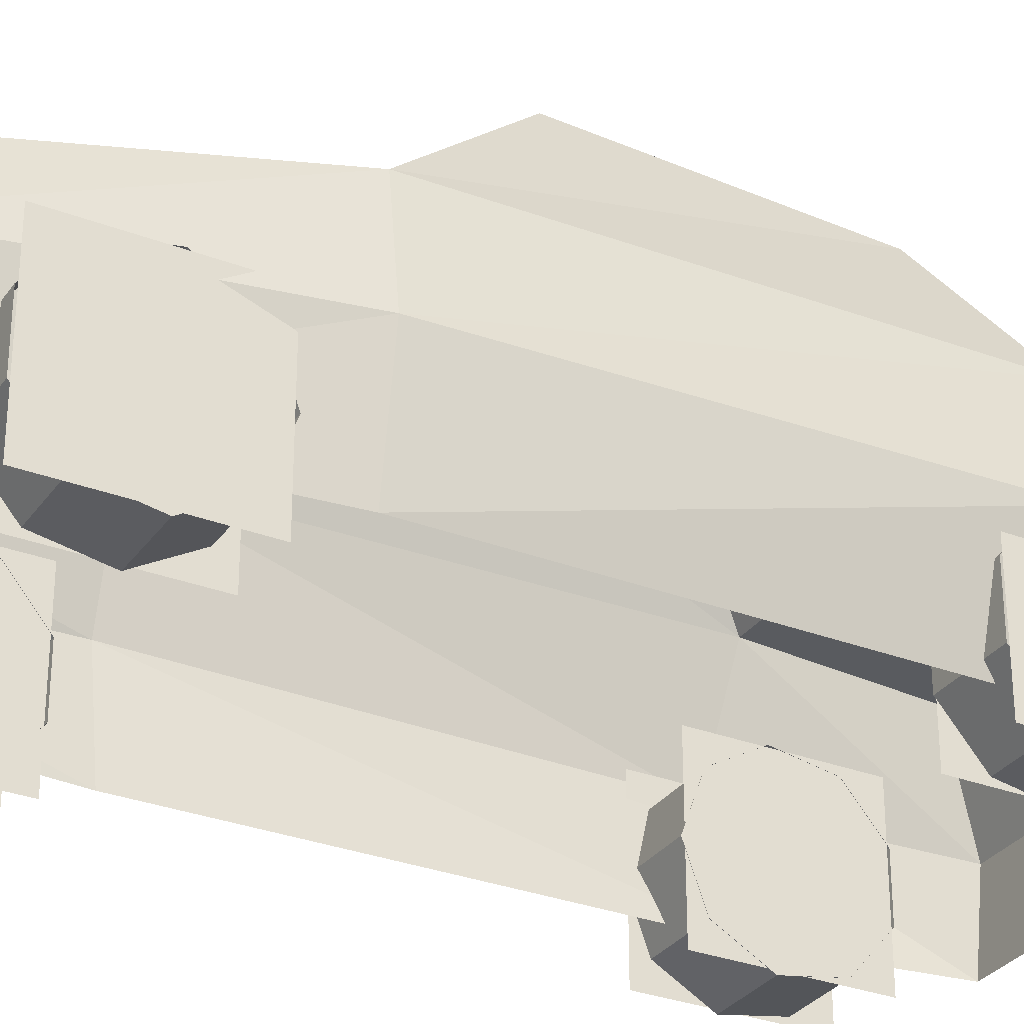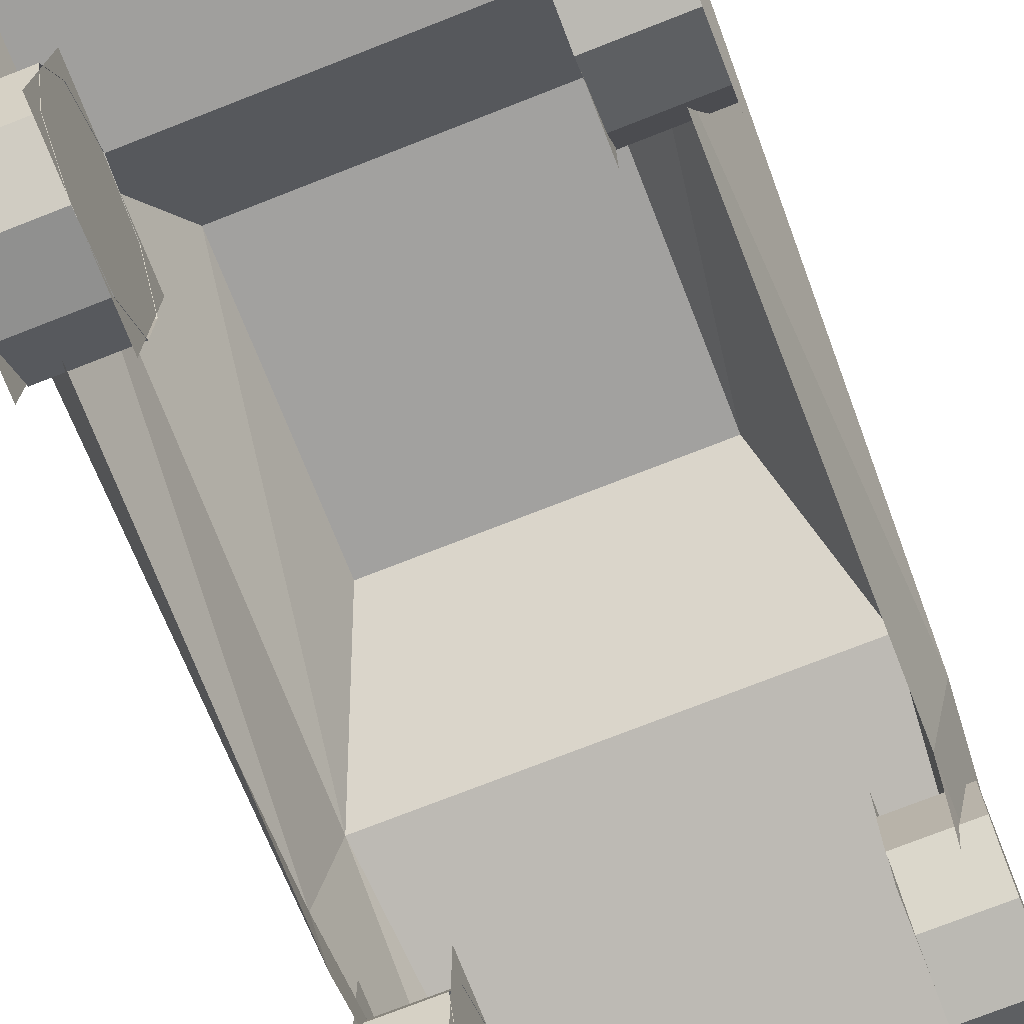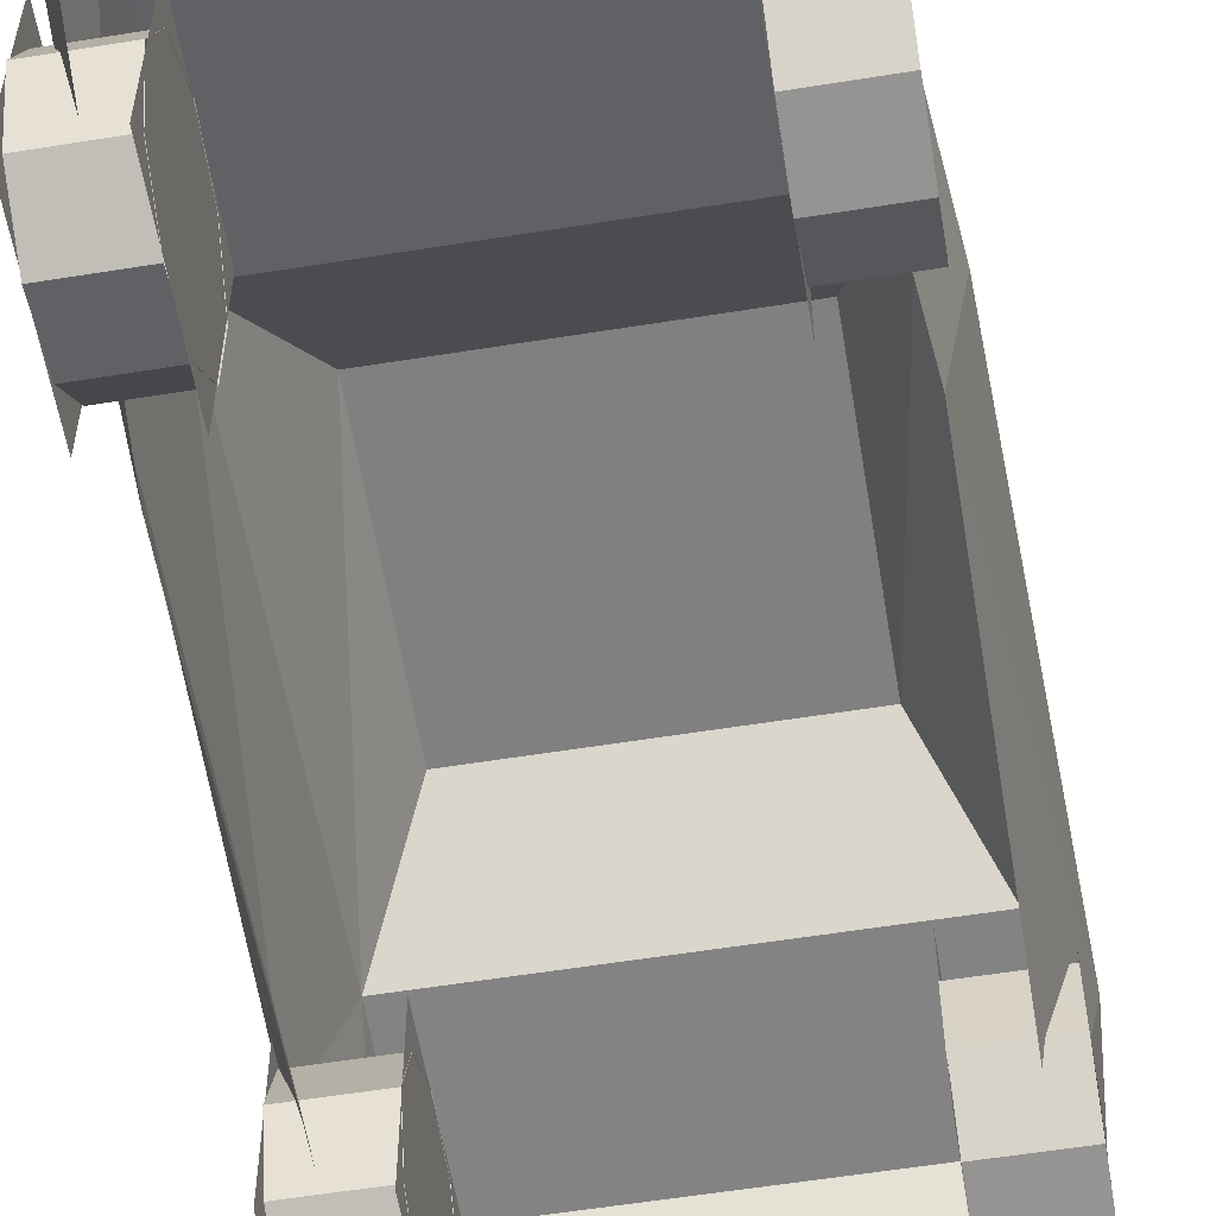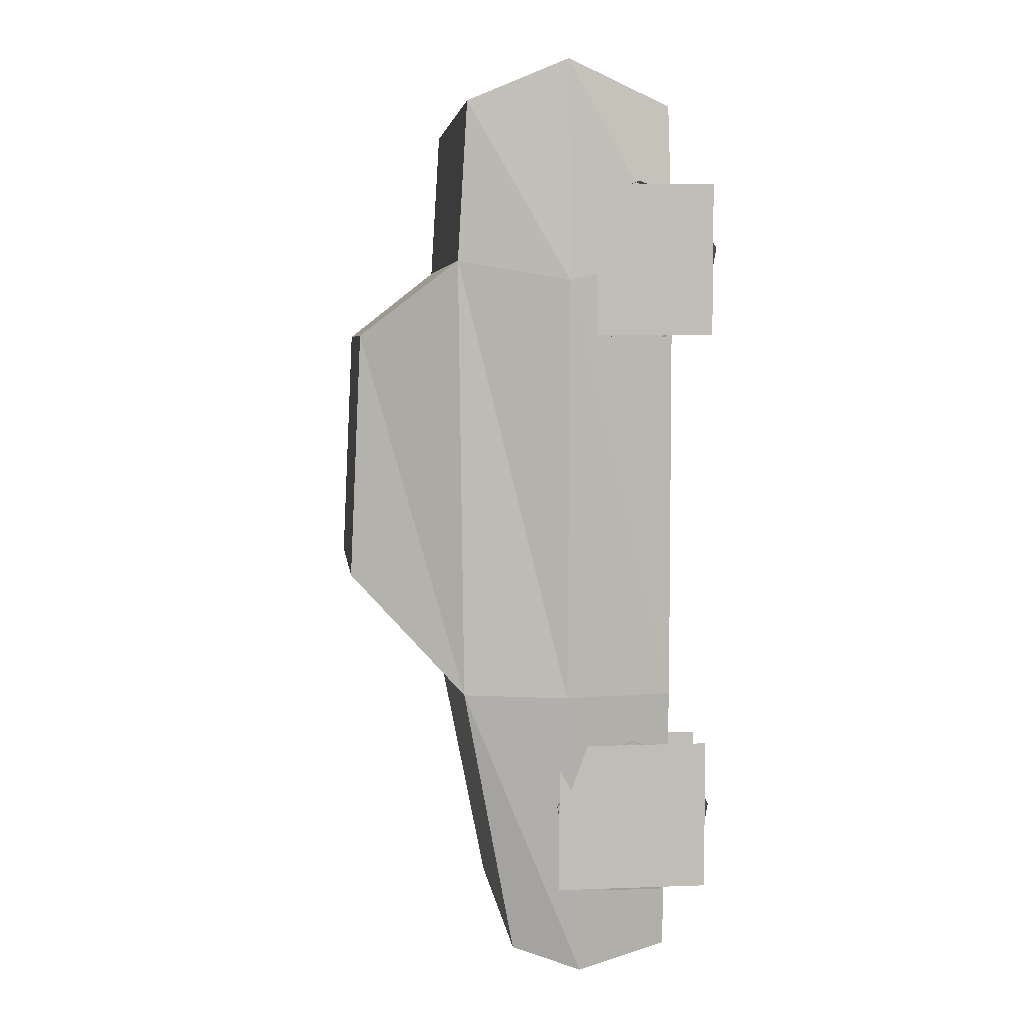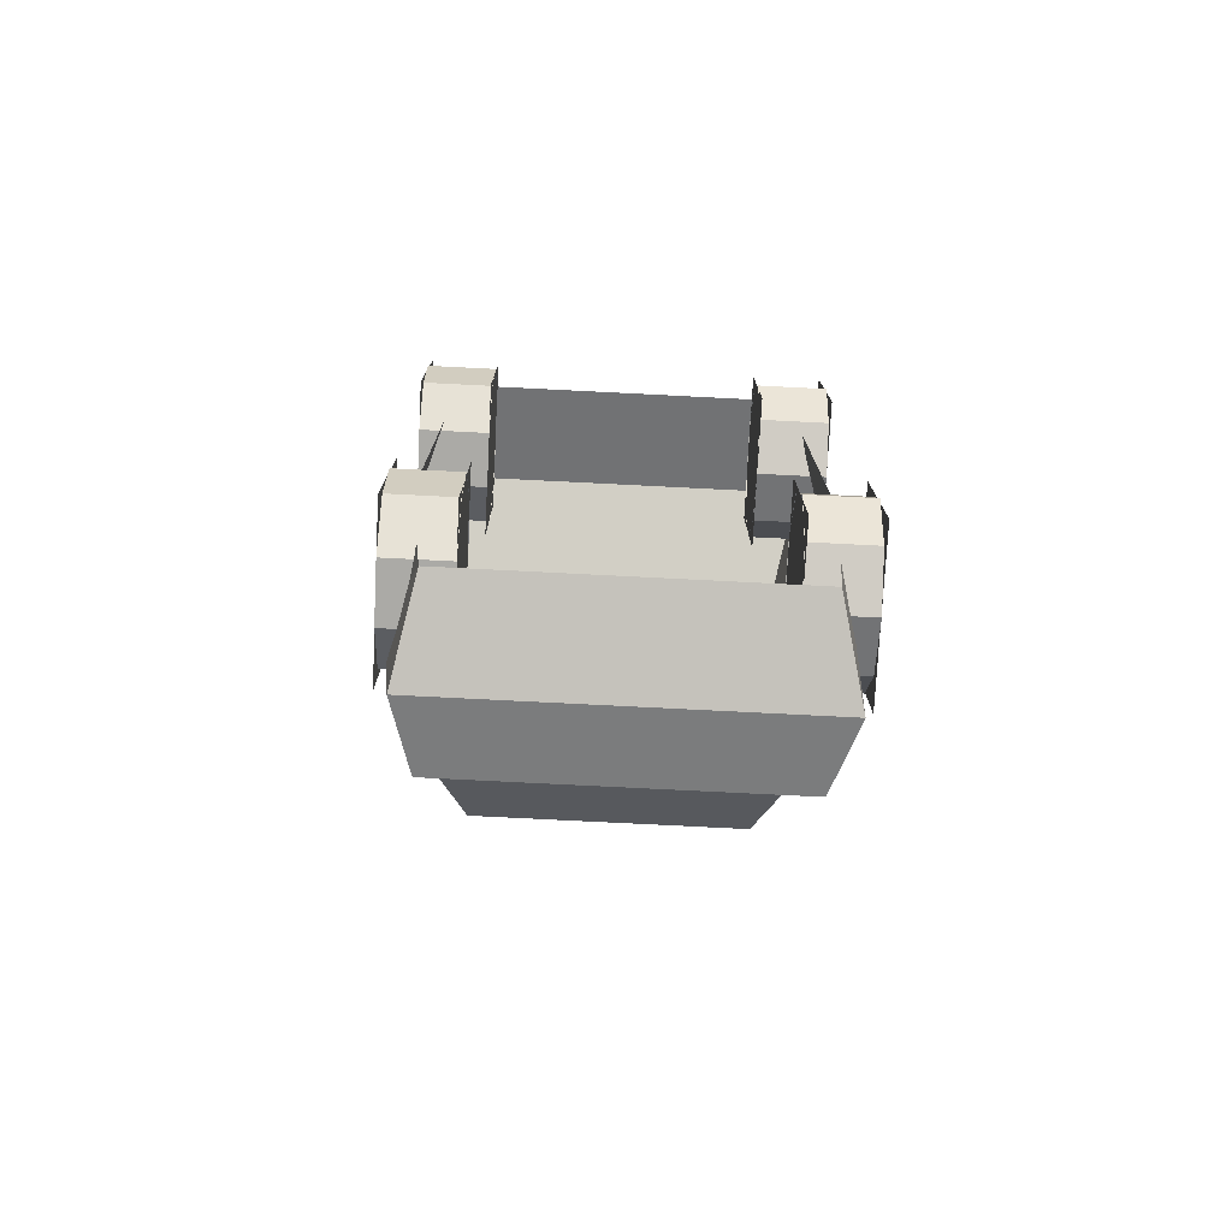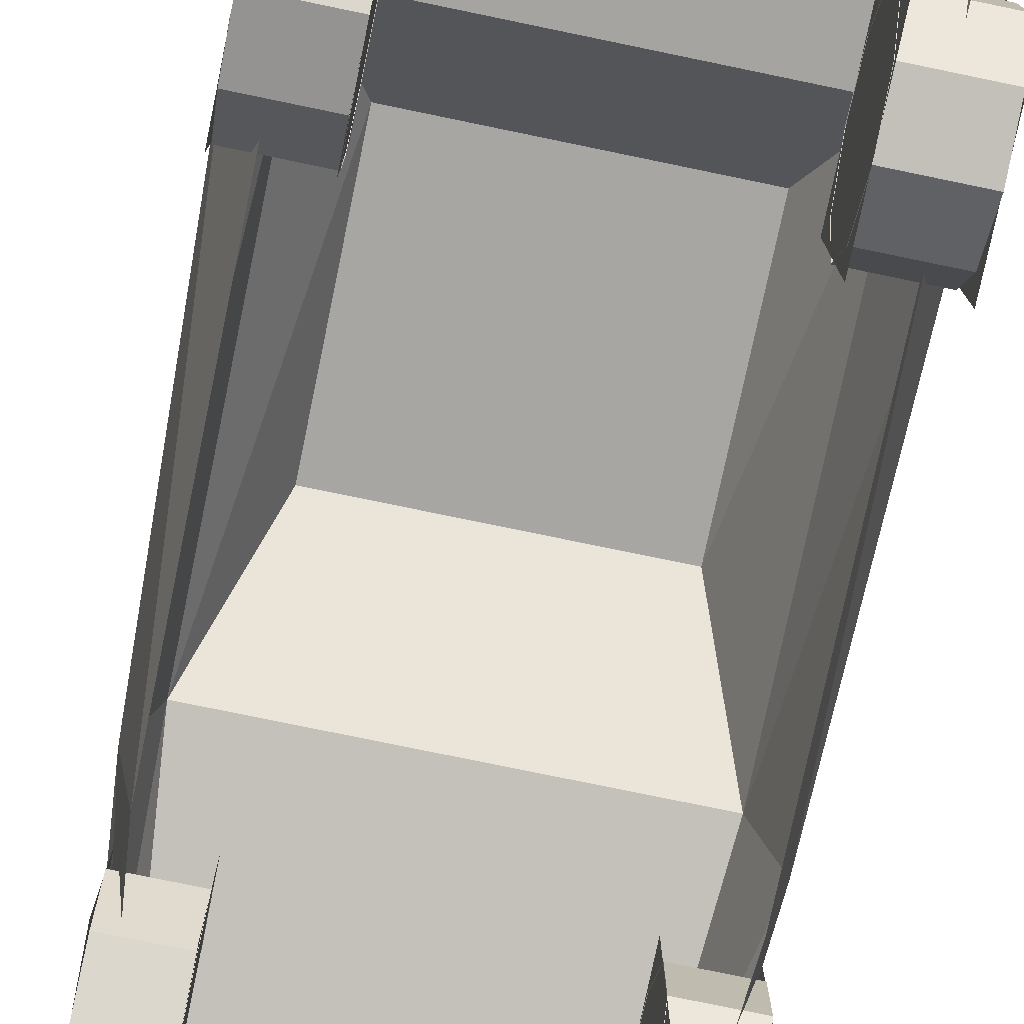
<metadata>
{"format":"obj","ext":"obj","renderer":"f3d","projection":"perspective","resolution":1024,"background":"white","views":[{"elev":-30.8,"azim":-118.9,"up":"+Y"},{"elev":-74.5,"azim":21.4,"up":"+Y"},{"elev":-57.6,"azim":-170.5,"up":"+Y"},{"elev":5.0,"azim":-96.7,"up":"+Z"},{"elev":-75.8,"azim":-2.9,"up":"+Z"},{"elev":-76.8,"azim":-11.7,"up":"+Y"}]}
</metadata>
<code>
o m1532
v 0.08464 0.06564 0.934
v 0.4003 0.06564 0.934
v 0.05887 0.06564 0.7834
v 0.4205 0.06564 0.7834
v 0.05887 0.06564 0.3232
v 0.4205 0.06564 0.3232
v 0.0873 0.06564 0.04555
v 0.3966 0.06564 0.04555
v 0.05887 0.2775 0.934
v 0.4205 0.2775 0.934
v 0.05887 0.2873 0.7732
v 0.4205 0.2873 0.7732
v 0.05887 0.2816 0.3252
v 0.4205 0.2816 0.3252
v 0.0873 0.2277 0.04632
v 0.3966 0.2277 0.04632
v 0.03999 0.1765 0.975
v 0.4426 0.1765 0.975
v 0.4522 0.1765 0.7581
v 0.4426 0.1765 0.3232
v 0.4188 0.1582 0.025
v 0.06842 0.1582 0.025
v 0.03999 0.1765 0.3232
v 0.025 0.1765 0.7525
v 0.1089 0.3853 0.6972
v 0.3735 0.3853 0.6972
v 0.3735 0.3965 0.4466
v 0.1089 0.3965 0.4466
v 0.1107 0.1048 0.2733
v 0.1107 0.1569 0.2544
v 0.1107 0.1847 0.2063
v 0.1107 0.1751 0.1517
v 0.1107 0.1326 0.1161
v 0.1107 0.07711 0.1161
v 0.1107 0.03463 0.1517
v 0.1107 0.025 0.2063
v 0.1107 0.05273 0.2544
v 0.04942 0.1048 0.2733
v 0.04942 0.1569 0.2544
v 0.04942 0.1847 0.2063
v 0.04942 0.1751 0.1517
v 0.04942 0.1326 0.1161
v 0.04942 0.07711 0.1161
v 0.04942 0.03463 0.1517
v 0.04942 0.025 0.2063
v 0.04942 0.05273 0.2544
v 0.04942 0.183 0.2704
v 0.04942 0.183 0.1178
v 0.04942 0.02835 0.1178
v 0.04942 0.02835 0.2704
v 0.1105 0.183 0.2704
v 0.1105 0.183 0.1178
v 0.1105 0.02835 0.1178
v 0.1105 0.02835 0.2704
v 0.3761 0.1048 0.696
v 0.3761 0.1569 0.715
v 0.3761 0.1847 0.763
v 0.3761 0.1751 0.8176
v 0.3761 0.1326 0.8533
v 0.3761 0.07711 0.8533
v 0.3761 0.03463 0.8176
v 0.3761 0.025 0.763
v 0.3761 0.05273 0.715
v 0.4467 0.1048 0.696
v 0.4467 0.1569 0.715
v 0.4466 0.1847 0.763
v 0.4466 0.1751 0.8176
v 0.4466 0.1326 0.8533
v 0.4466 0.07711 0.8533
v 0.4466 0.03463 0.8176
v 0.4466 0.025 0.763
v 0.4467 0.05273 0.715
v 0.4467 0.183 0.699
v 0.4466 0.183 0.8515
v 0.4466 0.02835 0.8515
v 0.4467 0.02835 0.699
v 0.3764 0.183 0.6989
v 0.3764 0.183 0.8515
v 0.3764 0.02835 0.8515
v 0.3764 0.02835 0.6989
v 0.1041 0.1048 0.8533
v 0.1041 0.1569 0.8343
v 0.1041 0.1847 0.7863
v 0.1041 0.1751 0.7317
v 0.1041 0.1326 0.696
v 0.1041 0.07711 0.696
v 0.1041 0.03463 0.7317
v 0.1041 0.025 0.7863
v 0.1041 0.05273 0.8343
v 0.03361 0.1048 0.8533
v 0.03361 0.1569 0.8343
v 0.03361 0.1847 0.7863
v 0.03361 0.1751 0.7317
v 0.03361 0.1326 0.696
v 0.03361 0.07711 0.696
v 0.03361 0.03463 0.7317
v 0.03361 0.025 0.7863
v 0.03361 0.05273 0.8343
v 0.03361 0.183 0.8504
v 0.03361 0.183 0.6978
v 0.03361 0.02835 0.6978
v 0.03361 0.02835 0.8504
v 0.1038 0.183 0.8504
v 0.1038 0.183 0.6978
v 0.1038 0.02835 0.6978
v 0.1038 0.02835 0.8504
v 0.3754 0.1048 0.1161
v 0.3754 0.1569 0.135
v 0.3754 0.1847 0.1831
v 0.3754 0.1751 0.2377
v 0.3753 0.1326 0.2733
v 0.3753 0.07711 0.2733
v 0.3754 0.03463 0.2377
v 0.3754 0.025 0.1831
v 0.3754 0.05273 0.135
v 0.4367 0.1048 0.1161
v 0.4367 0.1569 0.1351
v 0.4367 0.1847 0.1831
v 0.4367 0.1751 0.2377
v 0.4367 0.1326 0.2733
v 0.4367 0.07711 0.2733
v 0.4367 0.03463 0.2377
v 0.4367 0.025 0.1831
v 0.4367 0.05273 0.1351
v 0.4367 0.183 0.119
v 0.4367 0.183 0.2716
v 0.4367 0.02835 0.2716
v 0.4367 0.02835 0.119
v 0.3757 0.183 0.119
v 0.3756 0.183 0.2716
v 0.3756 0.02835 0.2716
v 0.3757 0.02835 0.119
f 2 4 19
f 19 18 2
f 4 6 20
f 20 19 4
f 6 8 21
f 21 20 6
f 18 19 12
f 12 10 18
f 19 20 14
f 14 12 19
f 20 21 16
f 16 14 20
f 7 5 23
f 23 22 7
f 5 3 24
f 24 23 5
f 3 1 17
f 17 24 3
f 22 23 13
f 13 15 22
f 23 24 11
f 11 13 23
f 24 17 9
f 9 11 24
f 12 14 27
f 27 26 12
f 13 11 25
f 25 28 13
f 14 13 28
f 28 27 14
f 13 14 16
f 16 15 13
f 8 7 22
f 22 21 8
f 21 22 15
f 15 16 21
f 25 26 27
f 27 28 25
f 11 12 26
f 26 25 11
f 9 10 12
f 12 11 9
f 1 2 18
f 18 17 1
f 17 18 10
f 10 9 17
f 29 39 38
f 29 30 39
f 30 40 39
f 30 31 40
f 31 41 40
f 31 32 41
f 32 42 41
f 32 33 42
f 33 43 42
f 33 34 43
f 34 44 43
f 34 35 44
f 35 45 44
f 35 36 45
f 36 46 45
f 36 37 46
f 37 38 46
f 37 29 38
f 49 47 50
f 48 47 49
f 54 53 51
f 53 52 51
f 55 65 64
f 55 56 65
f 56 66 65
f 56 57 66
f 57 67 66
f 57 58 67
f 58 68 67
f 58 59 68
f 59 69 68
f 59 60 69
f 60 70 69
f 60 61 70
f 61 71 70
f 61 62 71
f 62 72 71
f 62 63 72
f 63 64 72
f 63 55 64
f 75 76 73
f 74 75 73
f 80 77 79
f 79 77 78
f 81 91 90
f 81 82 91
f 82 92 91
f 82 83 92
f 83 93 92
f 83 84 93
f 84 94 93
f 84 85 94
f 85 95 94
f 85 86 95
f 86 96 95
f 86 87 96
f 87 97 96
f 87 88 97
f 88 98 97
f 88 89 98
f 89 90 98
f 89 81 90
f 101 99 102
f 100 99 101
f 106 105 103
f 105 104 103
f 107 117 116
f 107 108 117
f 108 118 117
f 108 109 118
f 109 119 118
f 109 110 119
f 110 120 119
f 110 111 120
f 111 121 120
f 111 112 121
f 112 122 121
f 112 113 122
f 113 123 122
f 113 114 123
f 114 124 123
f 114 115 124
f 115 116 124
f 115 107 116
f 127 128 125
f 126 127 125
f 132 129 131
f 131 129 130

</code>
